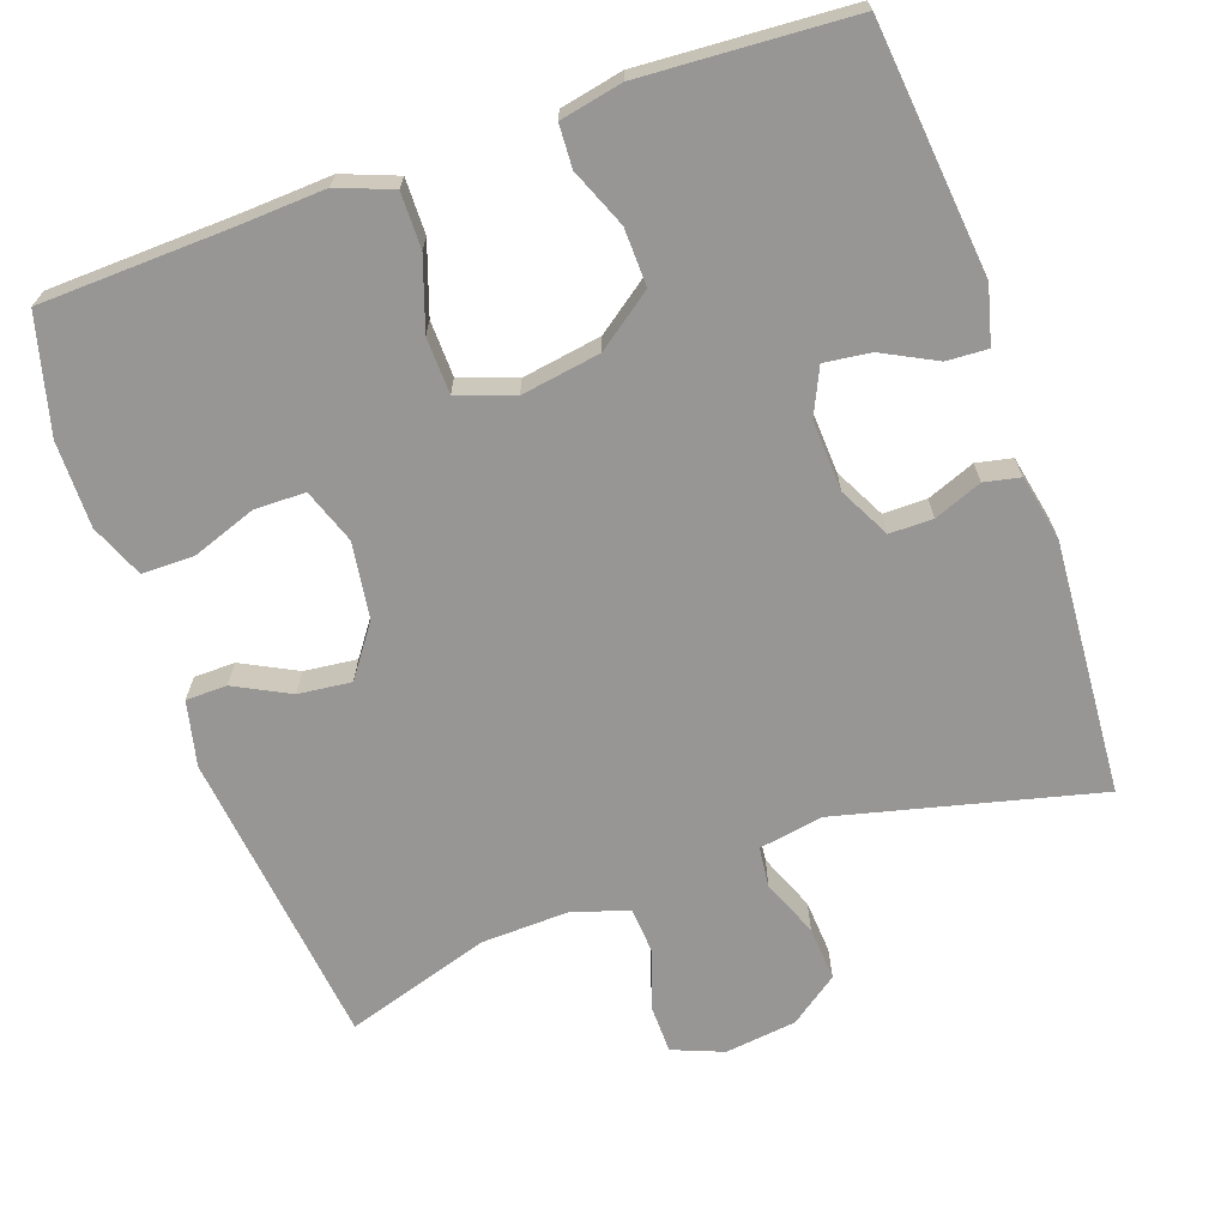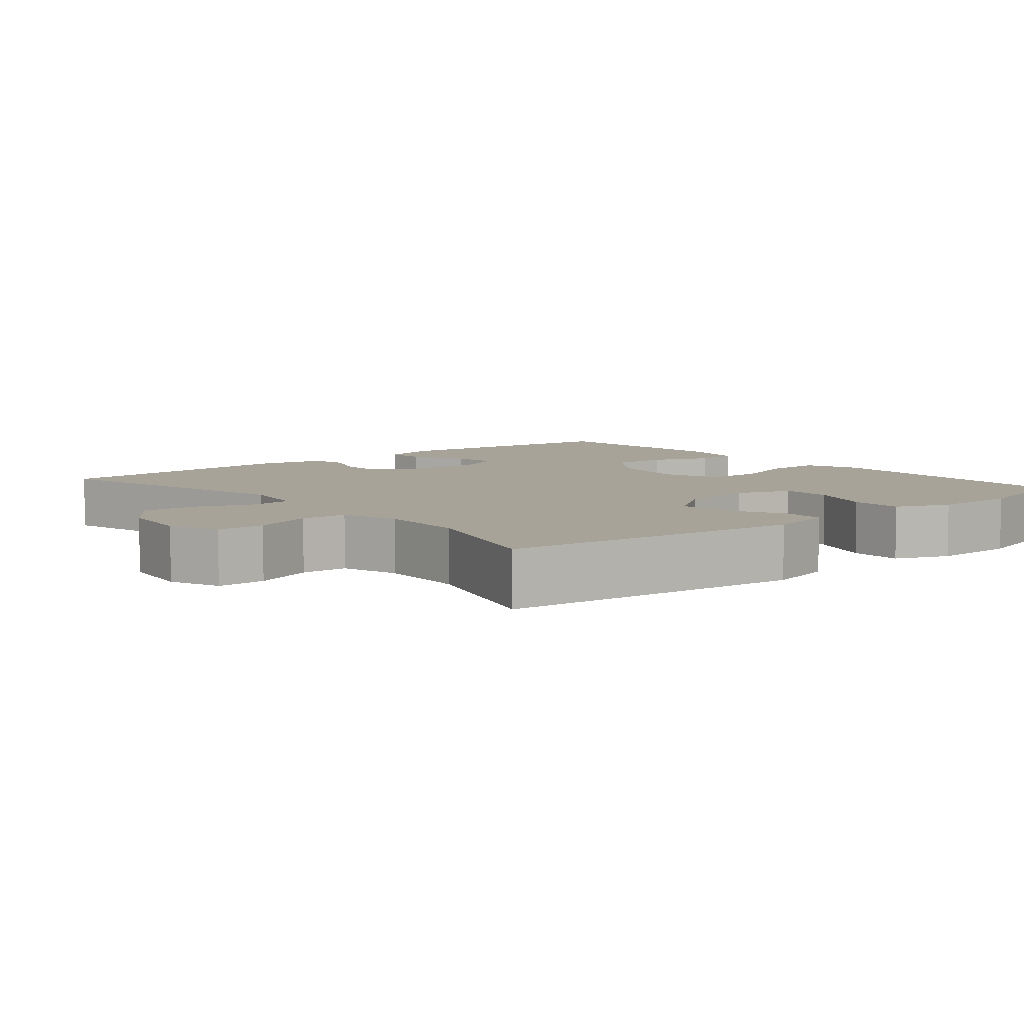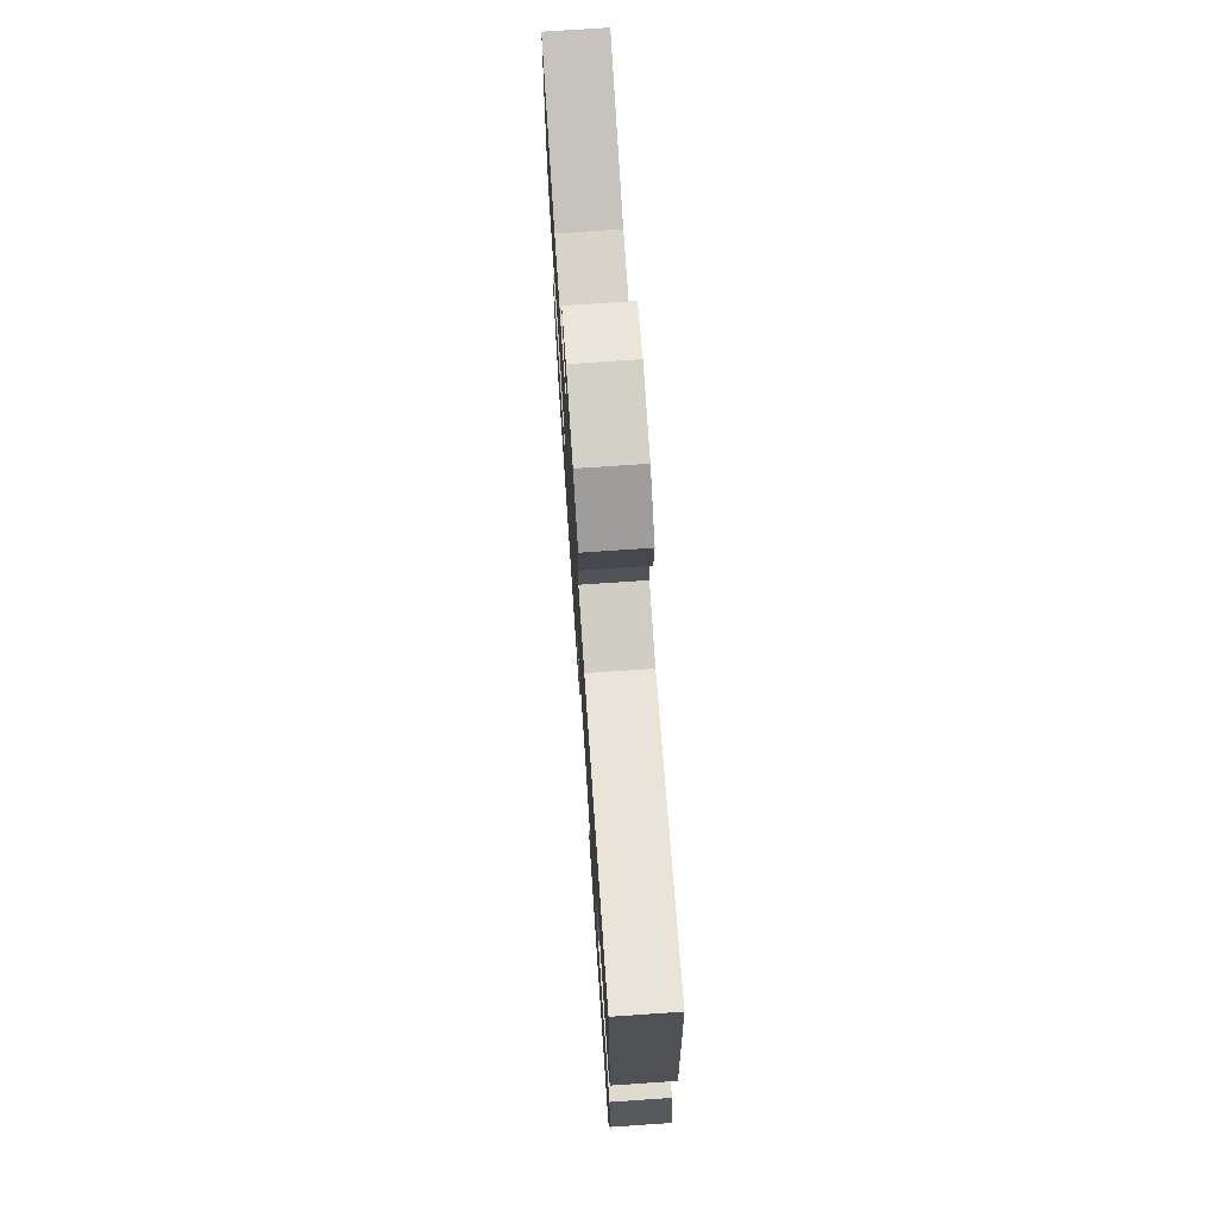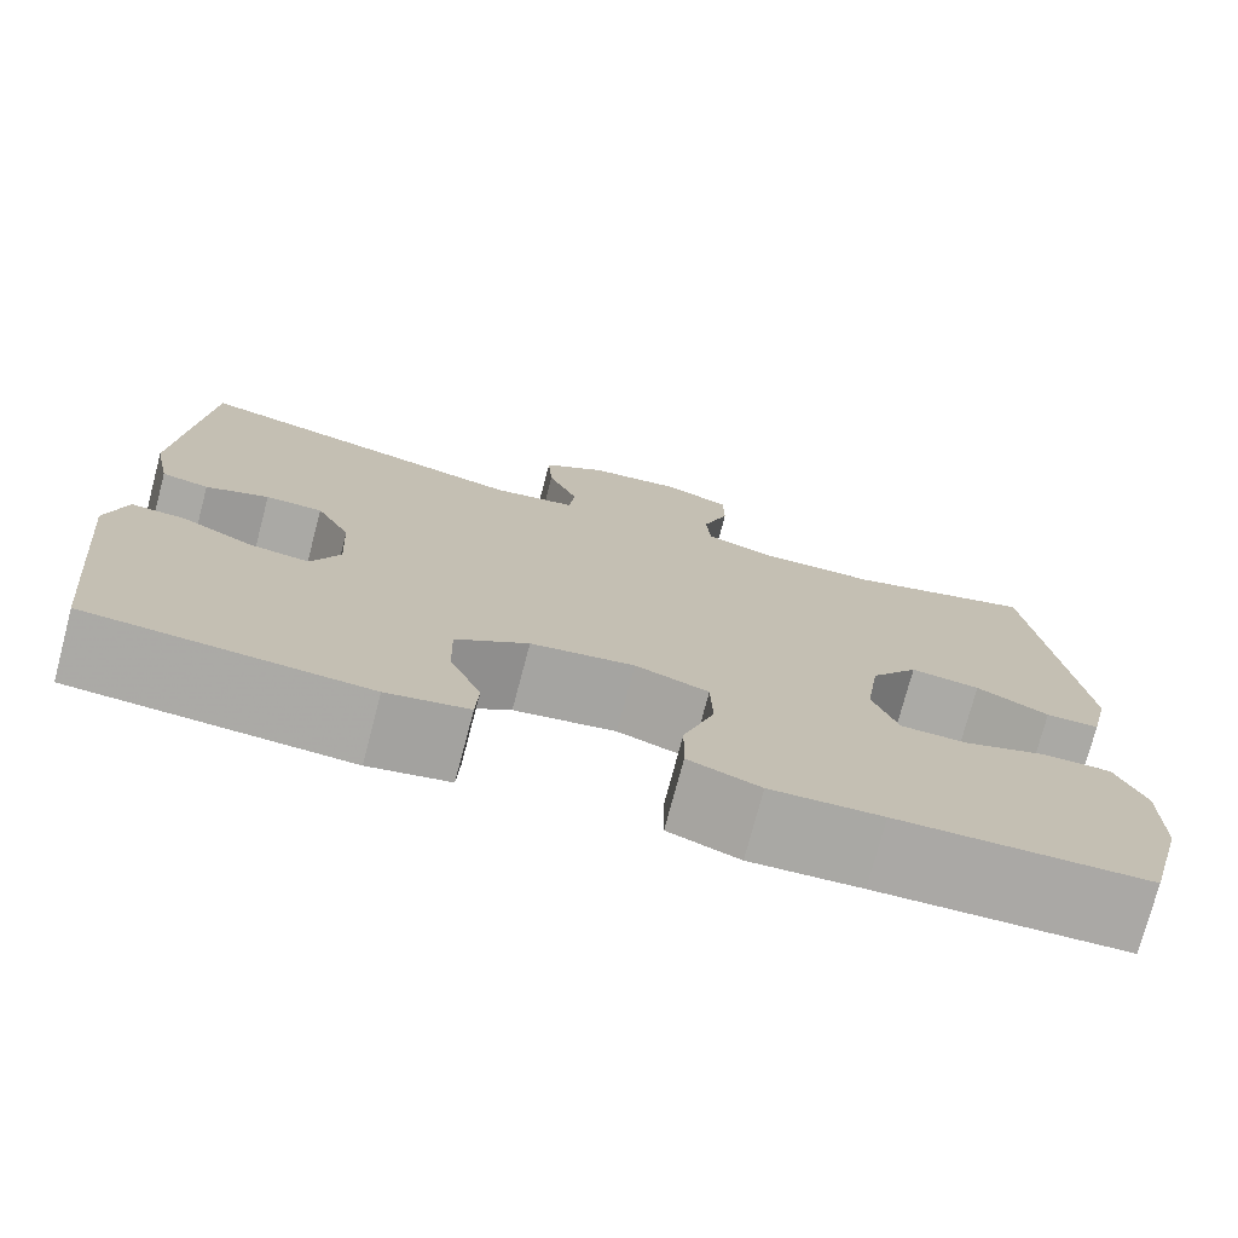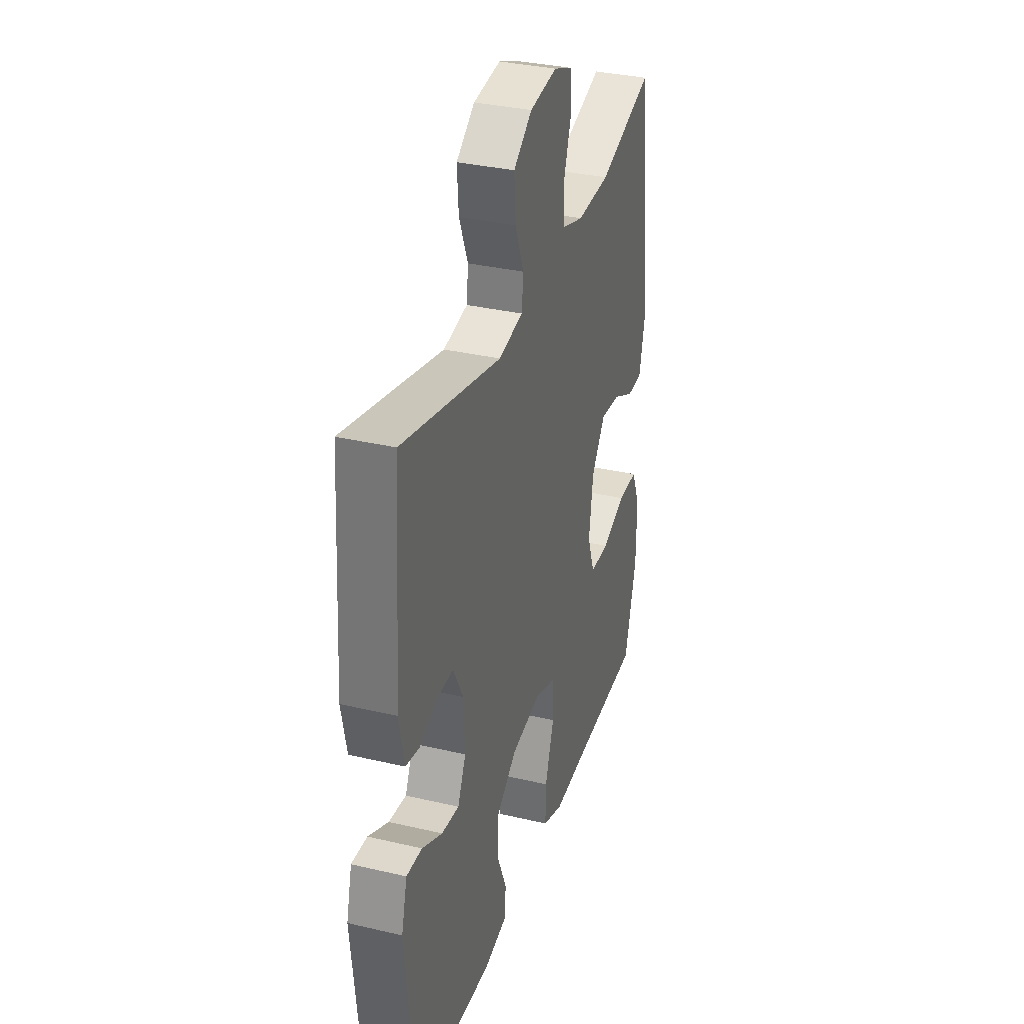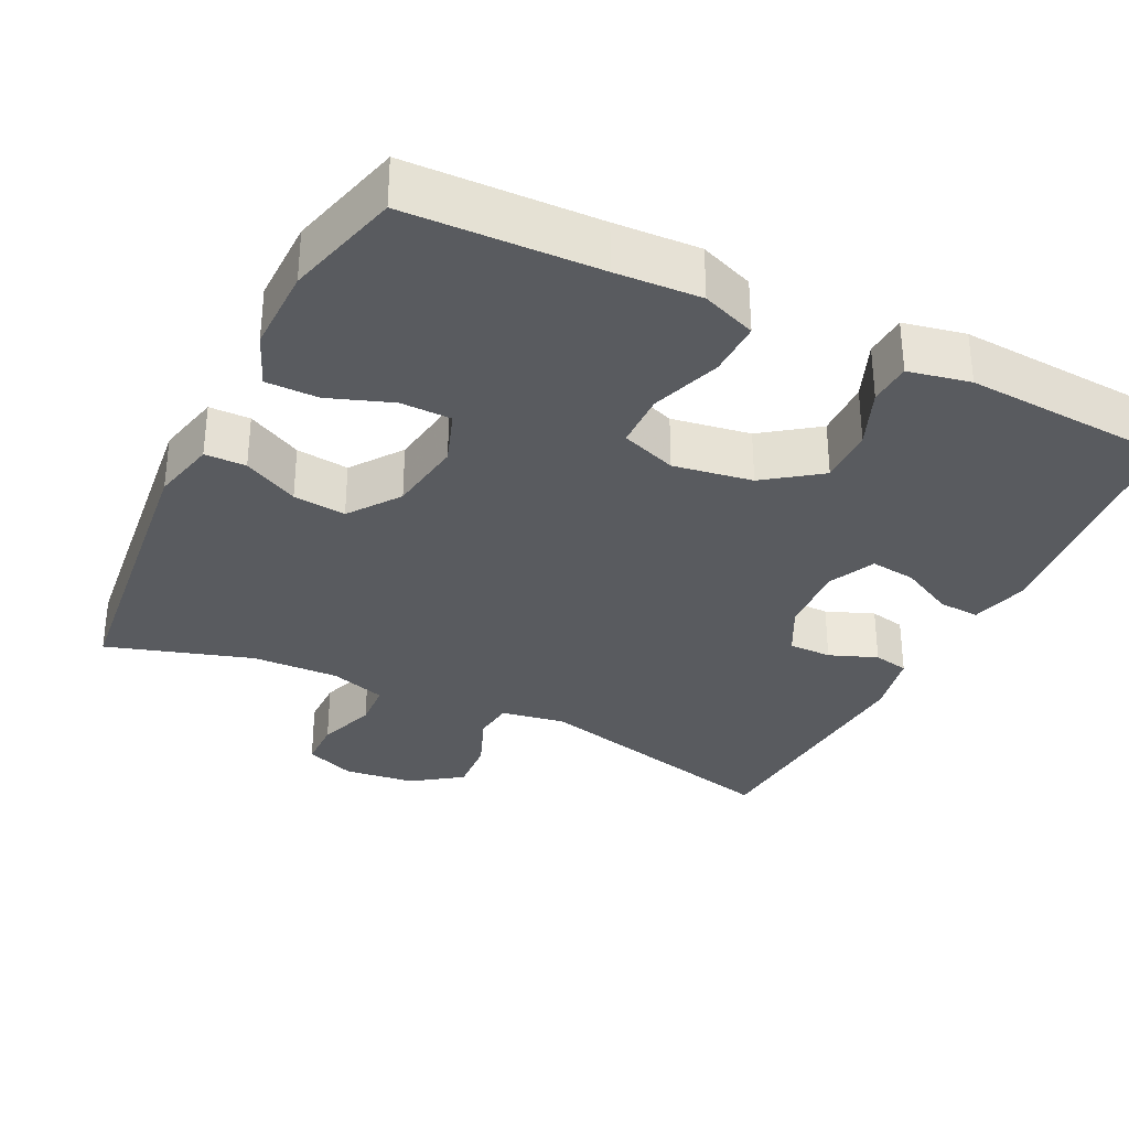
<metadata>
{"format":"obj","ext":"obj","renderer":"f3d","projection":"perspective","resolution":1024,"background":"white","views":[{"elev":-67.9,"azim":-160.6,"up":"+Y"},{"elev":6.9,"azim":50.1,"up":"+Y"},{"elev":74.0,"azim":-93.9,"up":"+Z"},{"elev":-75.4,"azim":-14.8,"up":"+Z"},{"elev":33.9,"azim":-72.3,"up":"+Z"},{"elev":-32.5,"azim":153.8,"up":"+Y"}]}
</metadata>
<code>
v -0.5 0.07 0.5
v -0.151 0.07 0.414
v -0.065 0.07 0.429
v -0.059 0.07 0.483
v -0.09 0.07 0.56
v -0.095 0.07 0.633
v -0.03 0.07 0.68
v 0.066 0.07 0.692
v 0.134 0.07 0.665
v 0.135 0.07 0.6
v 0.108 0.07 0.521
v 0.112 0.07 0.459
v 0.188 0.07 0.435
v 0.305 0.07 0.439
v 0.5 0.07 0.5
v 0.546 0.07 0.096
v 0.526 0.07 0.009
v 0.471 0.07 0.008
v 0.397 0.07 0.046
v 0.326 0.07 0.054
v 0.277 0.07 -0.014
v 0.262 0.07 -0.116
v 0.288 0.07 -0.189
v 0.356 0.07 -0.19
v 0.442 0.07 -0.159
v 0.512 0.07 -0.159
v 0.542 0.07 -0.231
v 0.541 0.07 -0.346
v 0.5 0.07 -0.5
v 0.244 0.07 -0.509
v 0.13 0.07 -0.515
v 0.057 0.07 -0.487
v 0.058 0.07 -0.413
v 0.09 0.07 -0.319
v 0.088 0.07 -0.244
v 0.013 0.07 -0.217
v -0.093 0.07 -0.234
v -0.167 0.07 -0.288
v -0.165 0.07 -0.365
v -0.133 0.07 -0.443
v -0.136 0.07 -0.5
v -0.219 0.07 -0.517
v -0.5 0.07 -0.5
v -0.534 0.07 -0.168
v -0.514 0.07 -0.091
v -0.459 0.07 -0.094
v -0.387 0.07 -0.131
v -0.325 0.07 -0.139
v -0.296 0.07 -0.077
v -0.301 0.07 0.018
v -0.336 0.07 0.086
v -0.394 0.07 0.086
v -0.458 0.07 0.061
v -0.506 0.07 0.071
v -0.524 0.07 0.159
v -0.5 0 0.5
v -0.151 0 0.414
v -0.065 0 0.429
v -0.059 0 0.483
v -0.09 0 0.56
v -0.095 0 0.633
v -0.03 0 0.68
v 0.066 0 0.692
v 0.134 0 0.665
v 0.135 0 0.6
v 0.108 0 0.521
v 0.112 0 0.459
v 0.188 0 0.435
v 0.305 0 0.439
v 0.5 0 0.5
v 0.546 0 0.096
v 0.526 0 0.009
v 0.471 0 0.008
v 0.397 0 0.046
v 0.326 0 0.054
v 0.277 0 -0.014
v 0.262 0 -0.116
v 0.288 0 -0.189
v 0.356 0 -0.19
v 0.442 0 -0.159
v 0.512 0 -0.159
v 0.542 0 -0.231
v 0.541 0 -0.346
v 0.5 0 -0.5
v 0.244 0 -0.509
v 0.13 0 -0.515
v 0.057 0 -0.487
v 0.058 0 -0.413
v 0.09 0 -0.319
v 0.088 0 -0.244
v 0.013 0 -0.217
v -0.093 0 -0.234
v -0.167 0 -0.288
v -0.165 0 -0.365
v -0.133 0 -0.443
v -0.136 0 -0.5
v -0.219 0 -0.517
v -0.5 0 -0.5
v -0.534 0 -0.168
v -0.514 0 -0.091
v -0.459 0 -0.094
v -0.387 0 -0.131
v -0.325 0 -0.139
v -0.296 0 -0.077
v -0.301 0 0.018
v -0.336 0 0.086
v -0.394 0 0.086
v -0.458 0 0.061
v -0.506 0 0.071
v -0.524 0 0.159
f 52 53 54 55
f 51 52 55 1
f 50 51 1 2
f 49 50 2 3
f 44 45 46 47
f 44 47 48
f 43 44 48
f 42 43 48
f 39 40 41 42
f 38 39 42 48
f 37 38 48 49
f 31 32 33 34
f 30 31 34 35
f 29 30 35
f 28 29 35
f 27 28 35 36
f 24 25 26 27
f 23 24 27 36
f 16 17 18 19
f 14 15 16 19
f 13 14 19 20
f 12 13 20 21
f 8 9 10 11
f 8 11 12
f 7 8 12
f 4 5 6 7
f 3 4 7 12
f 36 37 49 3
f 22 23 36 3
f 3 12 21 22
f 110 109 108 107
f 56 110 107 106
f 57 56 106 105
f 58 57 105 104
f 102 101 100 99
f 103 102 99
f 103 99 98
f 103 98 97
f 97 96 95 94
f 103 97 94 93
f 104 103 93 92
f 89 88 87 86
f 90 89 86 85
f 90 85 84
f 90 84 83
f 91 90 83 82
f 82 81 80 79
f 91 82 79 78
f 74 73 72 71
f 74 71 70 69
f 75 74 69 68
f 76 75 68 67
f 66 65 64 63
f 67 66 63
f 67 63 62
f 62 61 60 59
f 67 62 59 58
f 58 104 92 91
f 58 91 78 77
f 77 76 67 58
f 1 56 57 2
f 2 57 58 3
f 3 58 59 4
f 4 59 60 5
f 5 60 61 6
f 6 61 62 7
f 7 62 63 8
f 8 63 64 9
f 9 64 65 10
f 10 65 66 11
f 11 66 67 12
f 12 67 68 13
f 13 68 69 14
f 14 69 70 15
f 15 70 71 16
f 16 71 72 17
f 17 72 73 18
f 18 73 74 19
f 19 74 75 20
f 20 75 76 21
f 21 76 77 22
f 22 77 78 23
f 23 78 79 24
f 24 79 80 25
f 25 80 81 26
f 26 81 82 27
f 27 82 83 28
f 28 83 84 29
f 29 84 85 30
f 30 85 86 31
f 31 86 87 32
f 32 87 88 33
f 33 88 89 34
f 34 89 90 35
f 35 90 91 36
f 36 91 92 37
f 37 92 93 38
f 38 93 94 39
f 39 94 95 40
f 40 95 96 41
f 41 96 97 42
f 42 97 98 43
f 43 98 99 44
f 44 99 100 45
f 45 100 101 46
f 46 101 102 47
f 47 102 103 48
f 48 103 104 49
f 49 104 105 50
f 50 105 106 51
f 51 106 107 52
f 52 107 108 53
f 53 108 109 54
f 54 109 110 55
f 55 110 56 1

</code>
